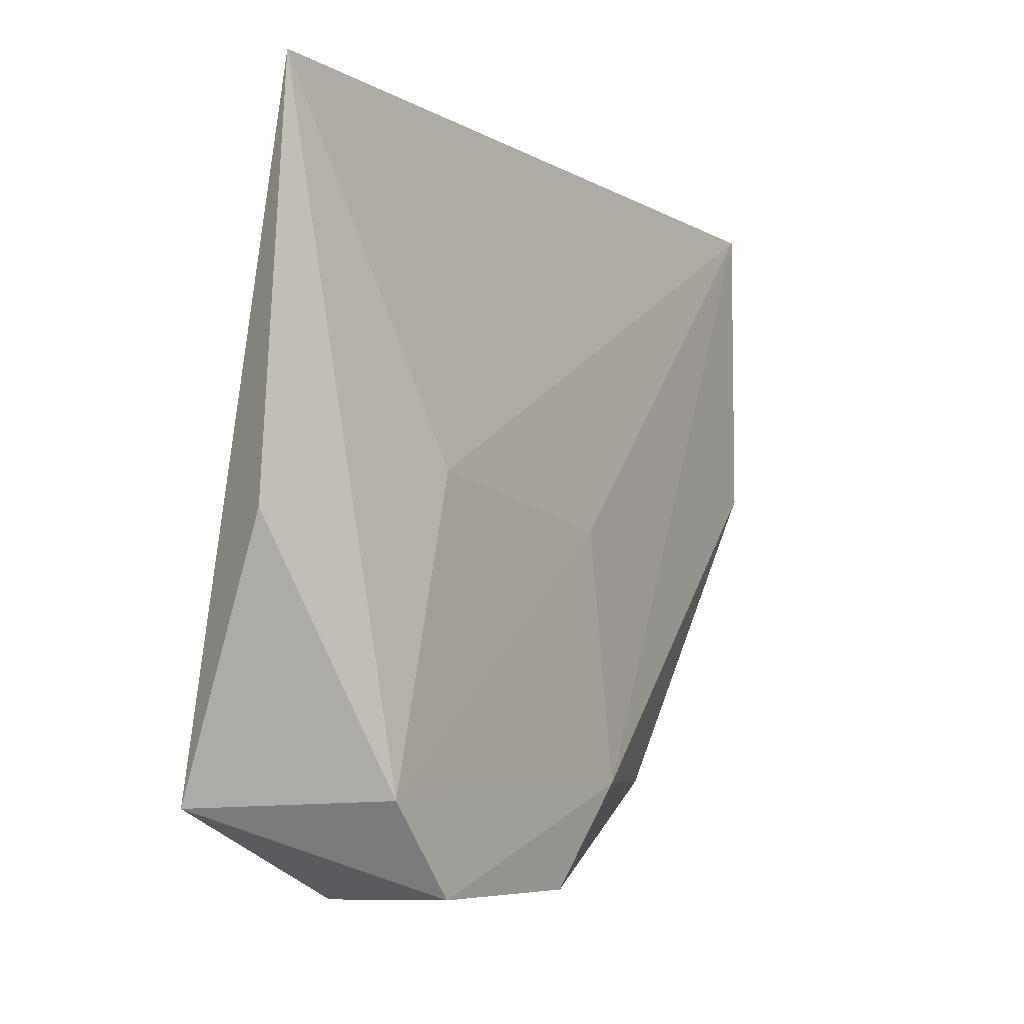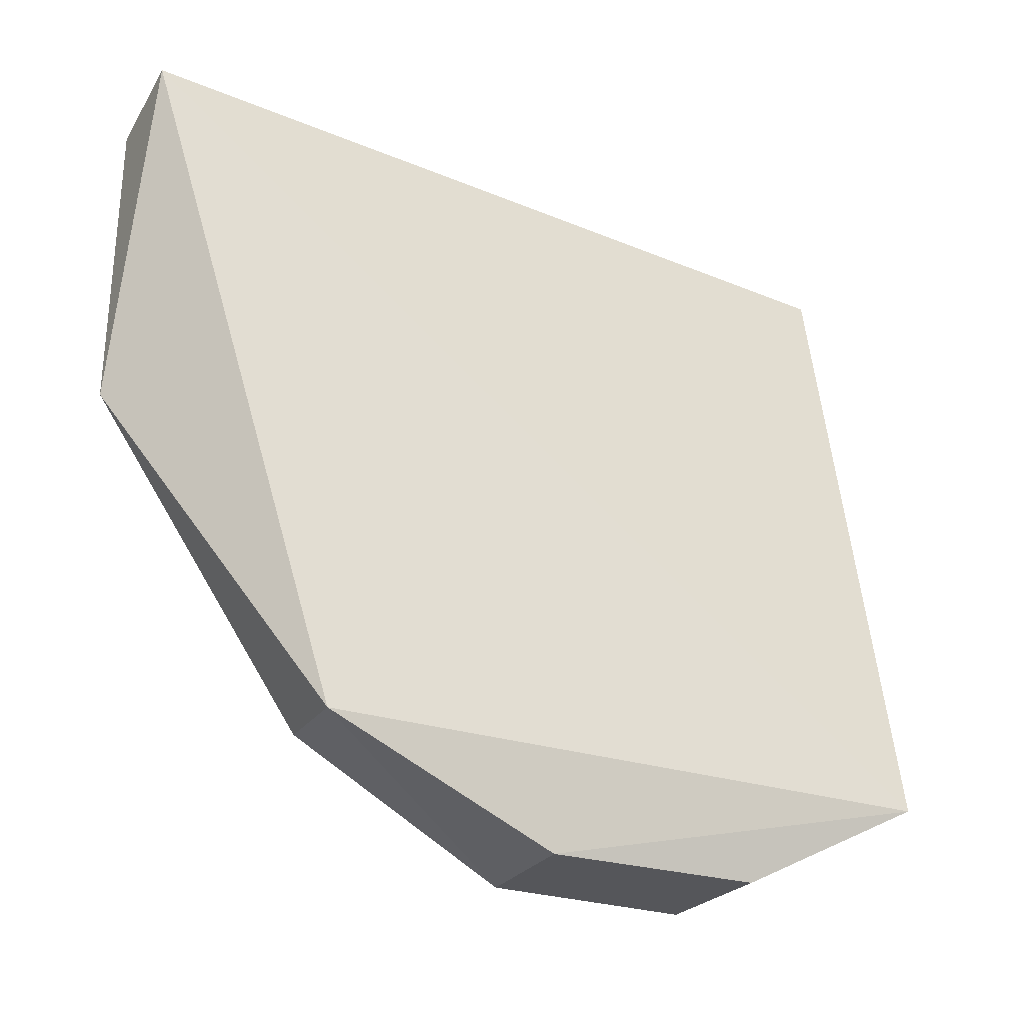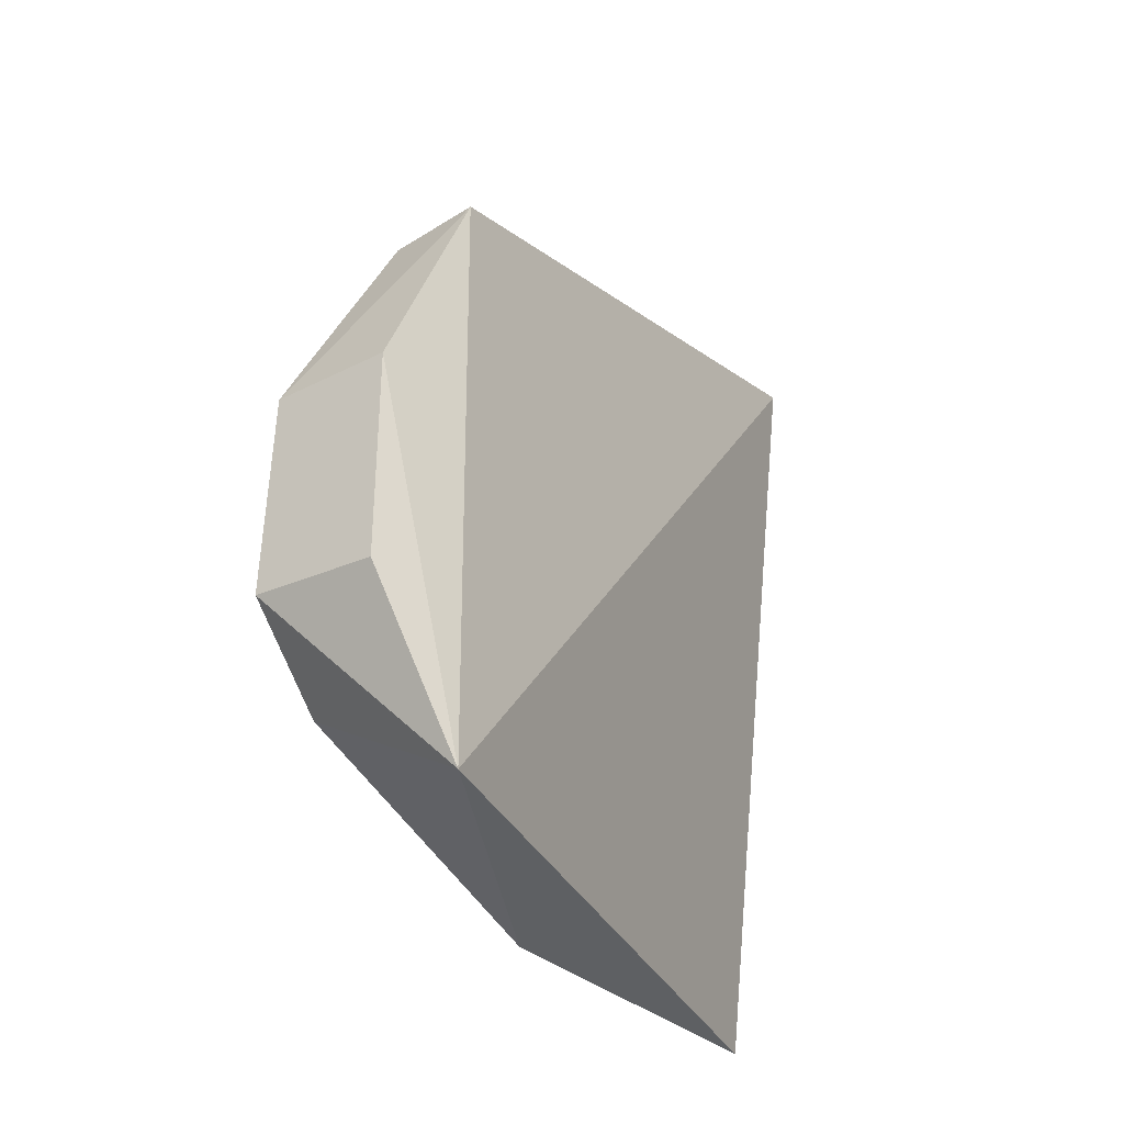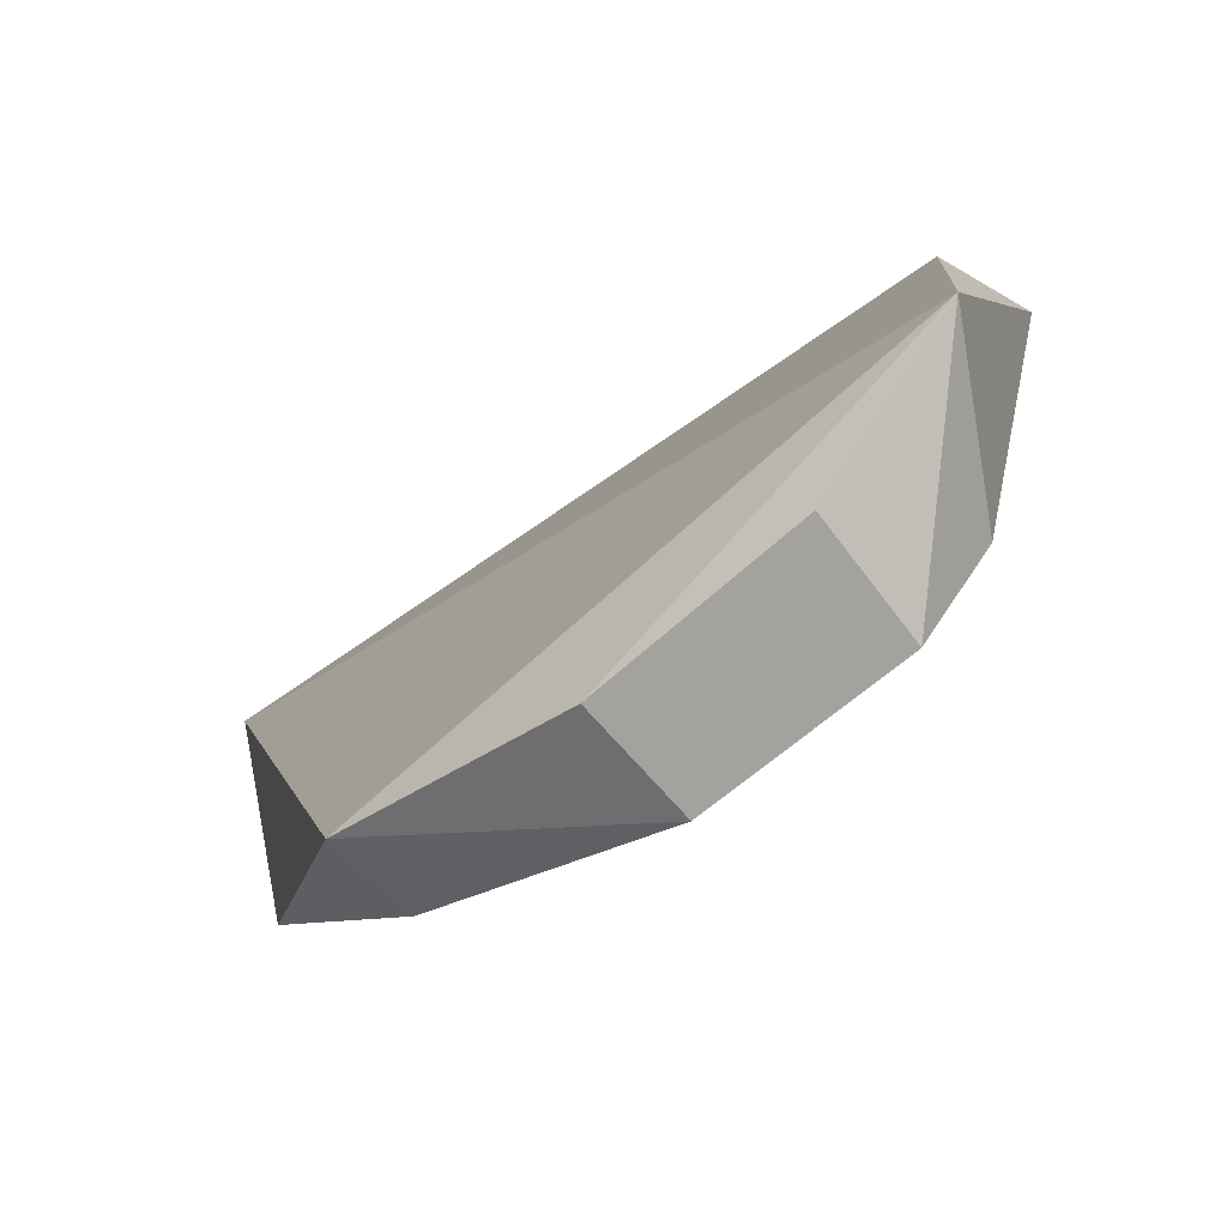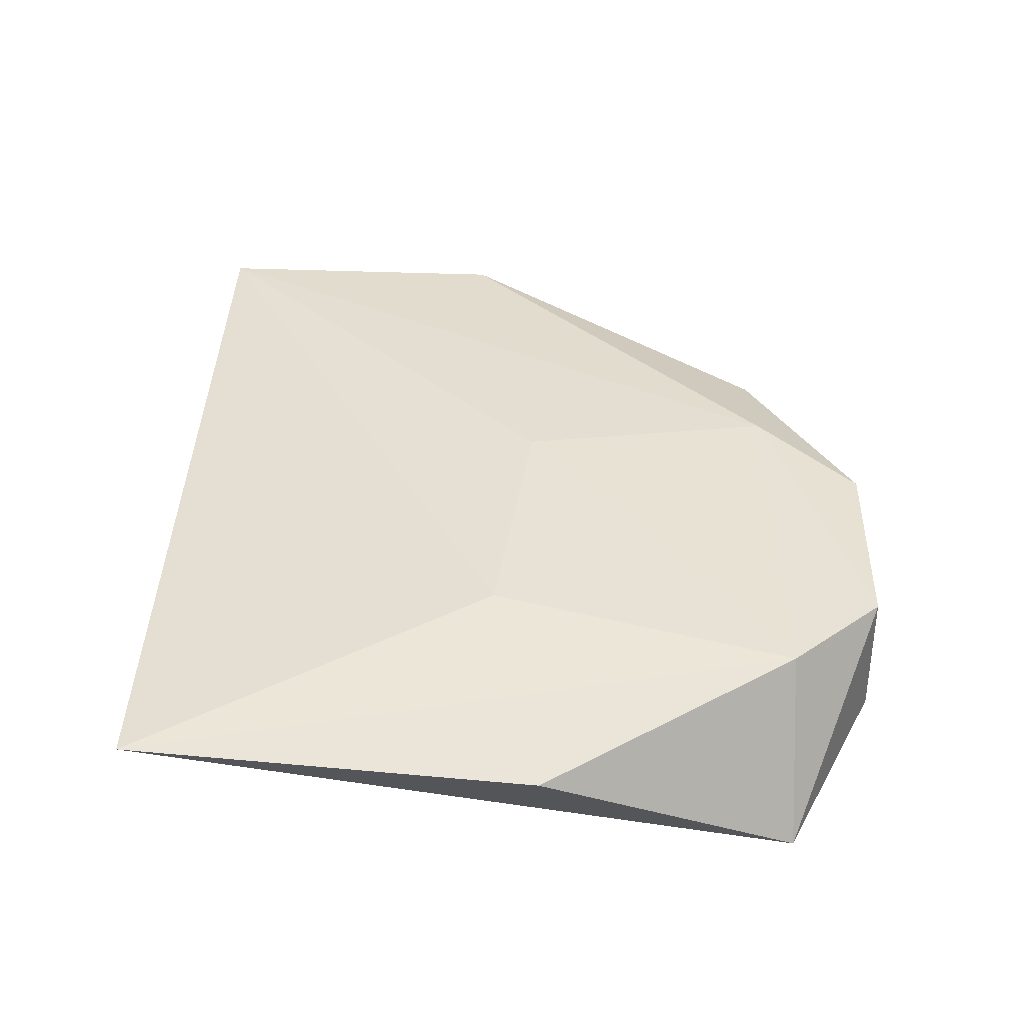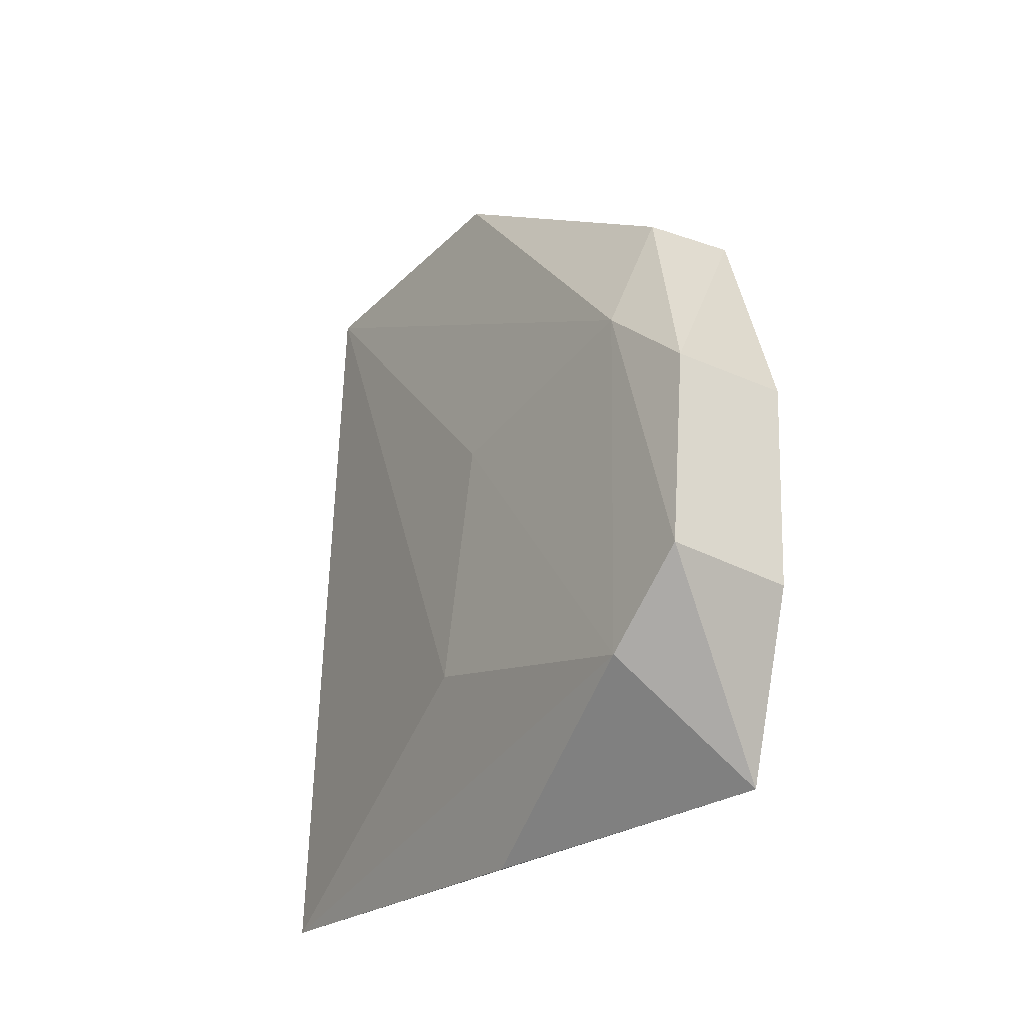
<metadata>
{"format":"obj","ext":"obj","renderer":"f3d","projection":"perspective","resolution":1024,"background":"white","views":[{"elev":-4.5,"azim":34.0,"up":"+Z"},{"elev":-28.8,"azim":-116.0,"up":"+Z"},{"elev":-34.7,"azim":-147.6,"up":"+Y"},{"elev":-72.8,"azim":-48.2,"up":"+Z"},{"elev":-48.9,"azim":88.0,"up":"+Y"},{"elev":-28.8,"azim":144.7,"up":"+Y"}]}
</metadata>
<code>
v 0.01407 -0.03235 0.02286
v 0.01414 -0.05738 0.02392
v 0.01571 -0.05216 0.001061
v 0.01167 -0.04592 0.0007075
v 0.01088 -0.03243 0.02326
v 0.01085 -0.05761 0.003658
v 0.01375 -0.03878 0.003775
v 0.01552 -0.05189 0.01296
v 0.01422 -0.05847 0.01157
v 0.01181 -0.05246 0.000905
v 0.01091 -0.03868 0.003478
v 0.01545 -0.04302 0.003926
v 0.01535 -0.04587 0.0008618
v 0.01576 -0.05457 0.003878
v 0.01412 -0.03237 0.01349
v 0.01537 -0.04411 0.01171
f 5 2 1
f 6 2 5
f 8 1 2
f 9 2 6
f 10 6 4
f 10 3 6
f 11 6 5
f 11 4 6
f 13 11 7
f 13 4 11
f 13 10 4
f 13 3 10
f 13 12 3
f 13 7 12
f 14 9 6
f 14 6 3
f 14 8 2
f 14 2 9
f 14 3 12
f 15 11 5
f 15 5 1
f 15 7 11
f 15 12 7
f 15 1 12
f 16 12 1
f 16 1 8
f 16 14 12
f 16 8 14

</code>
